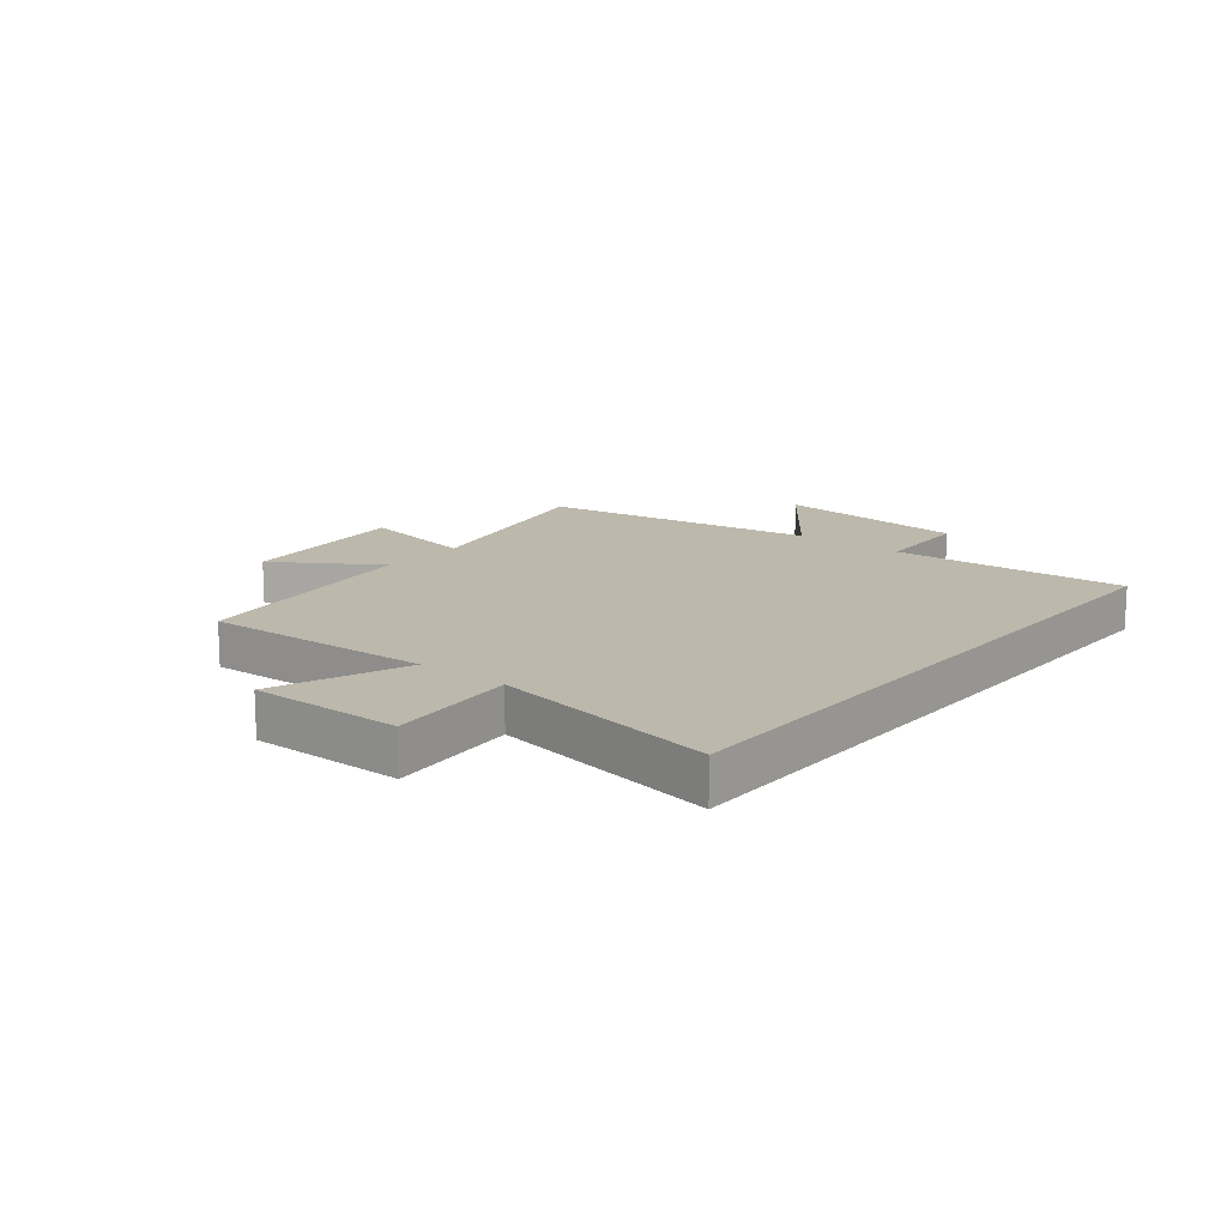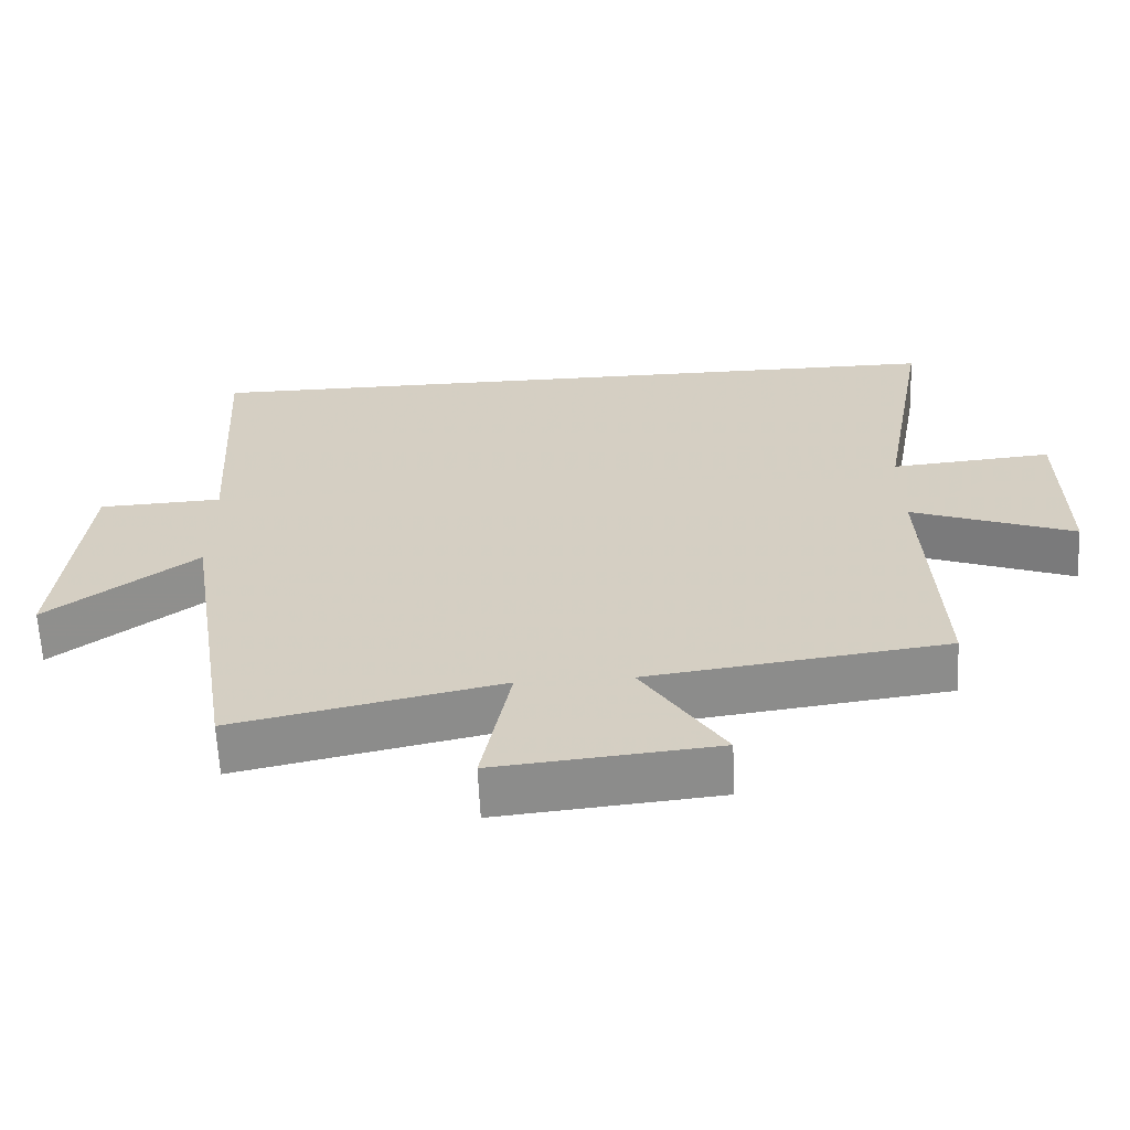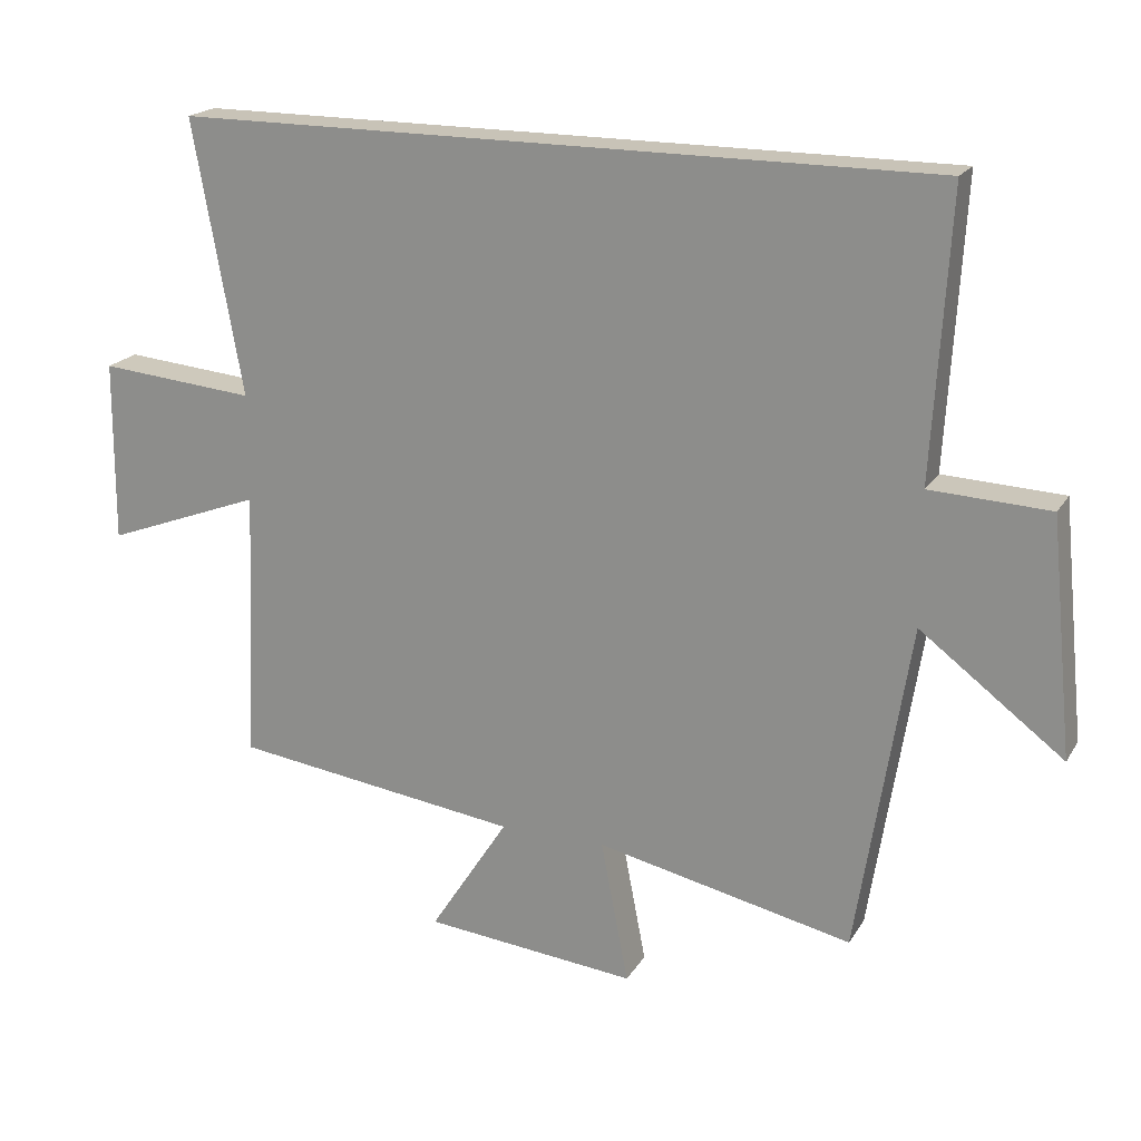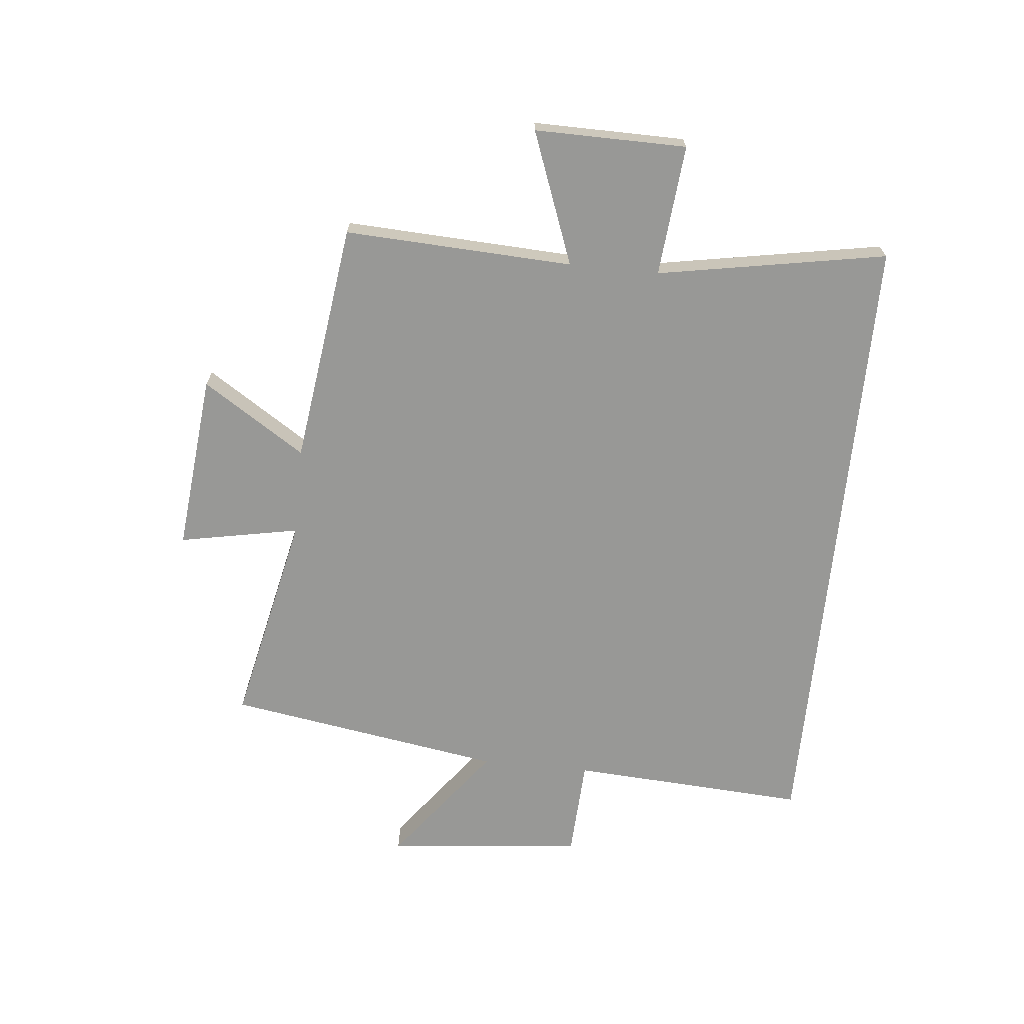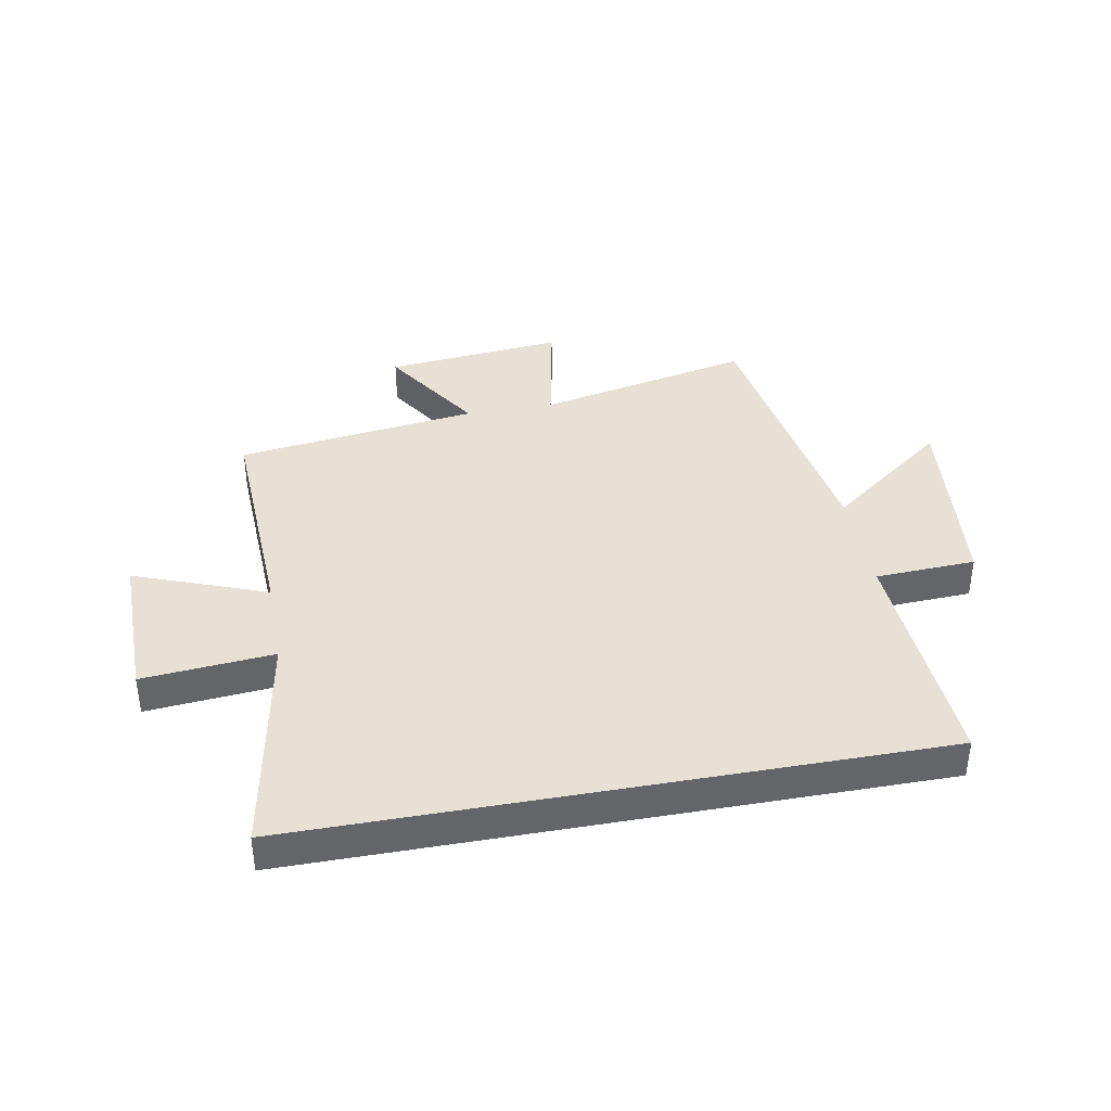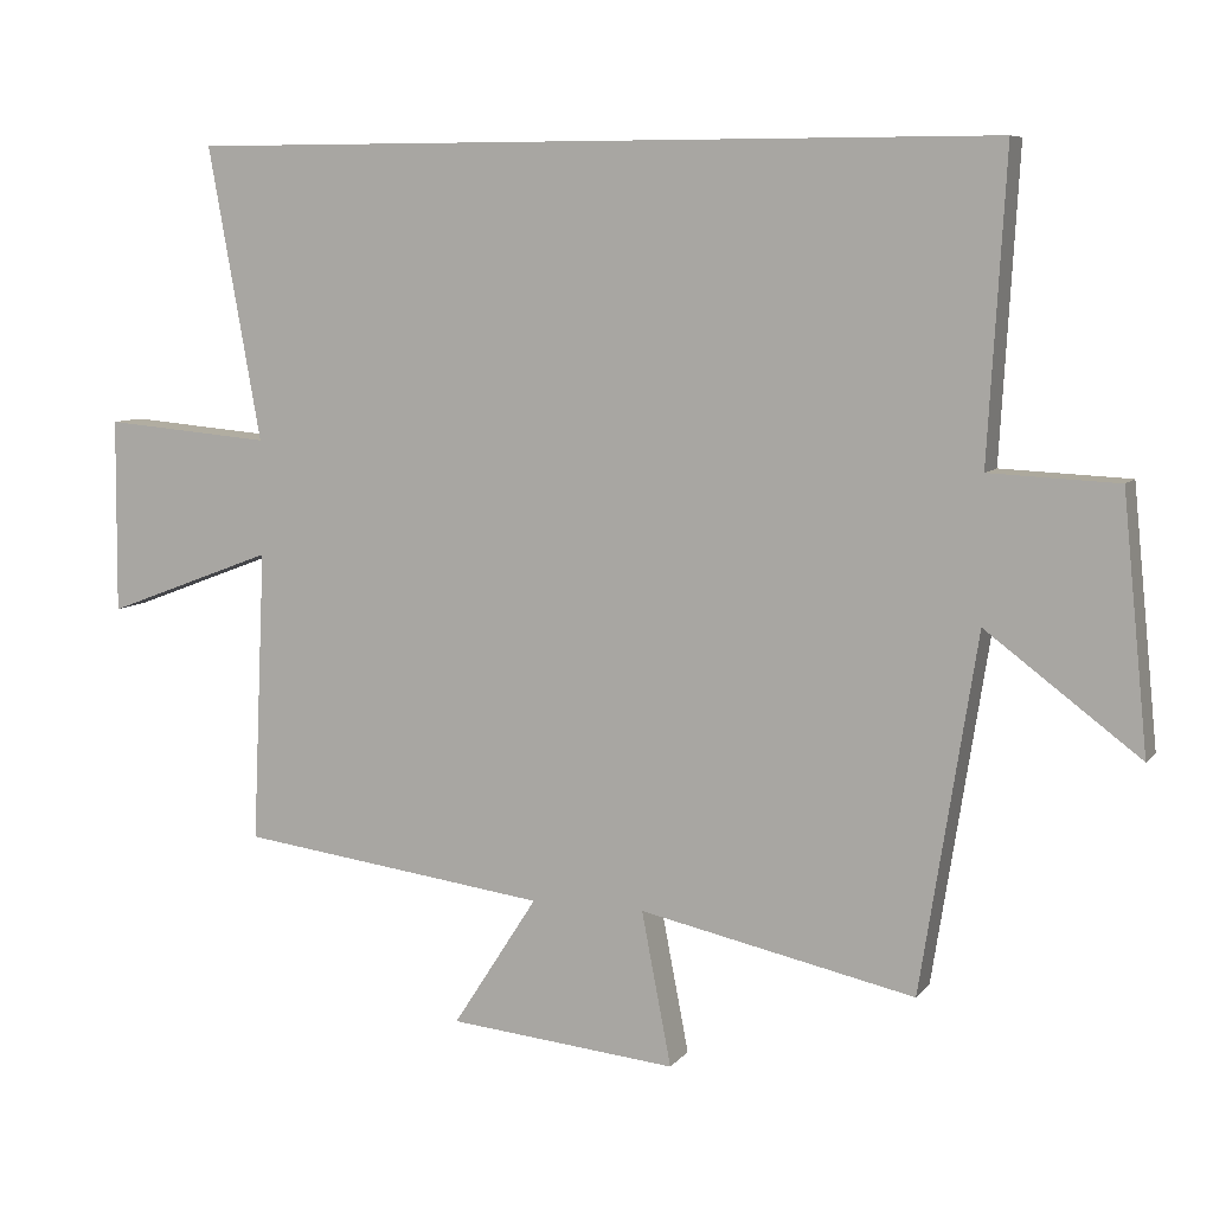
<metadata>
{"format":"obj","ext":"obj","renderer":"f3d","projection":"perspective","resolution":1024,"background":"white","views":[{"elev":14.6,"azim":-51.0,"up":"+Y"},{"elev":-63.4,"azim":-177.3,"up":"+Z"},{"elev":19.8,"azim":22.9,"up":"+Z"},{"elev":-68.4,"azim":-95.8,"up":"+Y"},{"elev":39.0,"azim":-10.4,"up":"+Y"},{"elev":7.6,"azim":20.9,"up":"+Z"}]}
</metadata>
<code>
v 0.524 0.07 0.5
v 0.5 0.07 0.091
v 0.673 0.07 0.083
v 0.707 0.07 -0.257
v 0.5 0.07 -0.101
v 0.424 0.07 -0.58
v 0.053 0.07 -0.5
v 0.093 0.07 -0.707
v -0.215 0.07 -0.677
v -0.101 0.07 -0.5
v -0.518 0.07 -0.445
v -0.5 0.07 -0.051
v -0.728 0.07 -0.137
v -0.726 0.07 0.125
v -0.5 0.07 0.105
v -0.571 0.07 0.5
v 0.524 0 0.5
v 0.5 0 0.091
v 0.673 0 0.083
v 0.707 0 -0.257
v 0.5 0 -0.101
v 0.424 0 -0.58
v 0.053 0 -0.5
v 0.093 0 -0.707
v -0.215 0 -0.677
v -0.101 0 -0.5
v -0.518 0 -0.445
v -0.5 0 -0.051
v -0.728 0 -0.137
v -0.726 0 0.125
v -0.5 0 0.105
v -0.571 0 0.5
f 15 16 1 2
f 12 13 14 15
f 12 15 2 3
f 10 11 12 3
f 7 8 9 10
f 7 10 3
f 5 6 7
f 5 7 3
f 3 4 5
f 18 17 32 31
f 31 30 29 28
f 19 18 31 28
f 19 28 27 26
f 26 25 24 23
f 19 26 23
f 23 22 21
f 19 23 21
f 21 20 19
f 1 17 18 2
f 2 18 19 3
f 3 19 20 4
f 4 20 21 5
f 5 21 22 6
f 6 22 23 7
f 7 23 24 8
f 8 24 25 9
f 9 25 26 10
f 10 26 27 11
f 11 27 28 12
f 12 28 29 13
f 13 29 30 14
f 14 30 31 15
f 15 31 32 16
f 16 32 17 1

</code>
